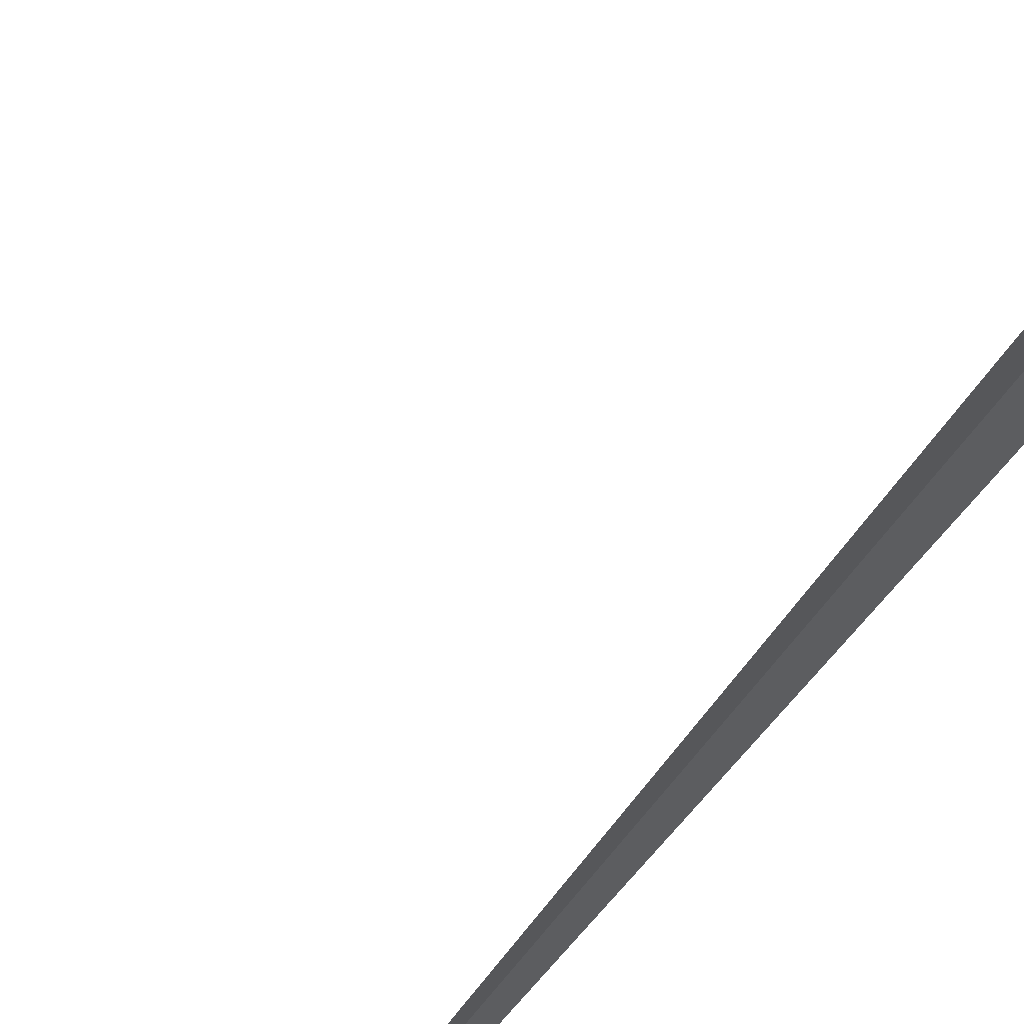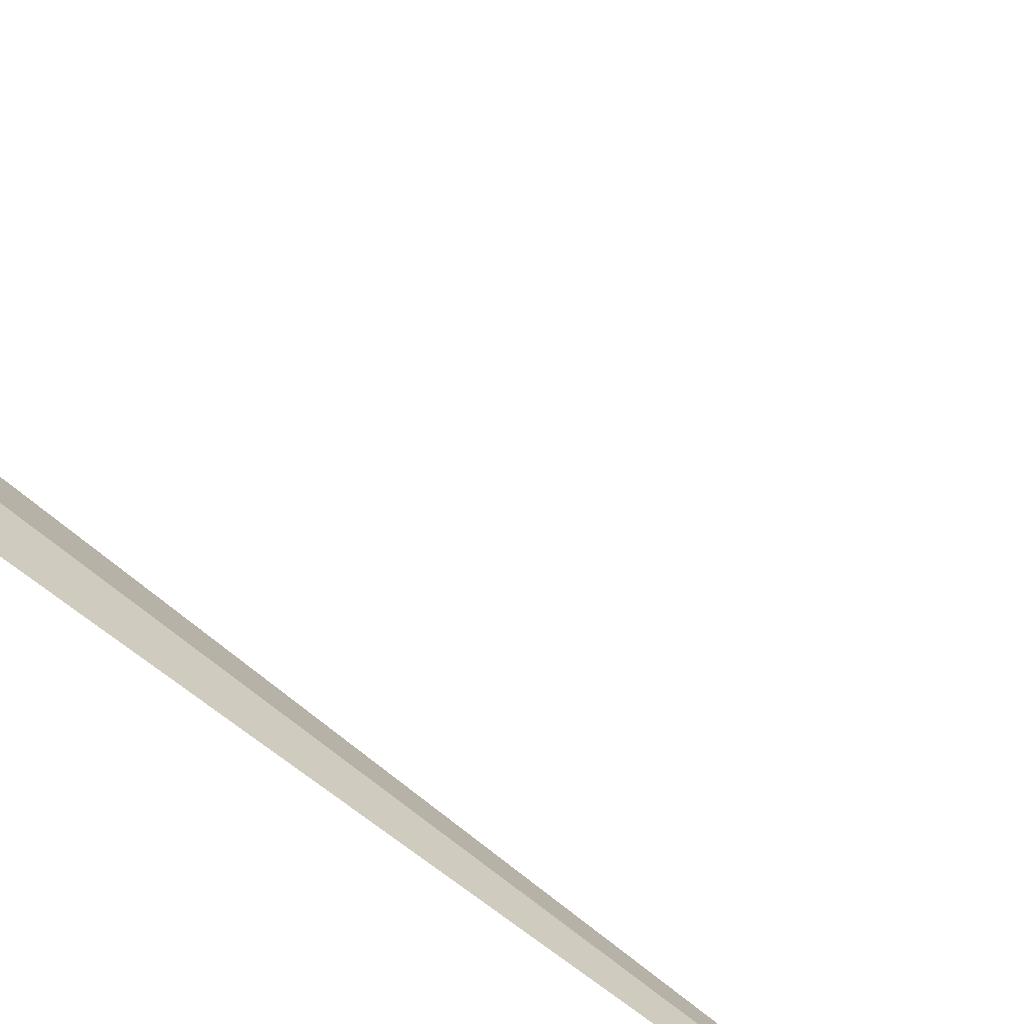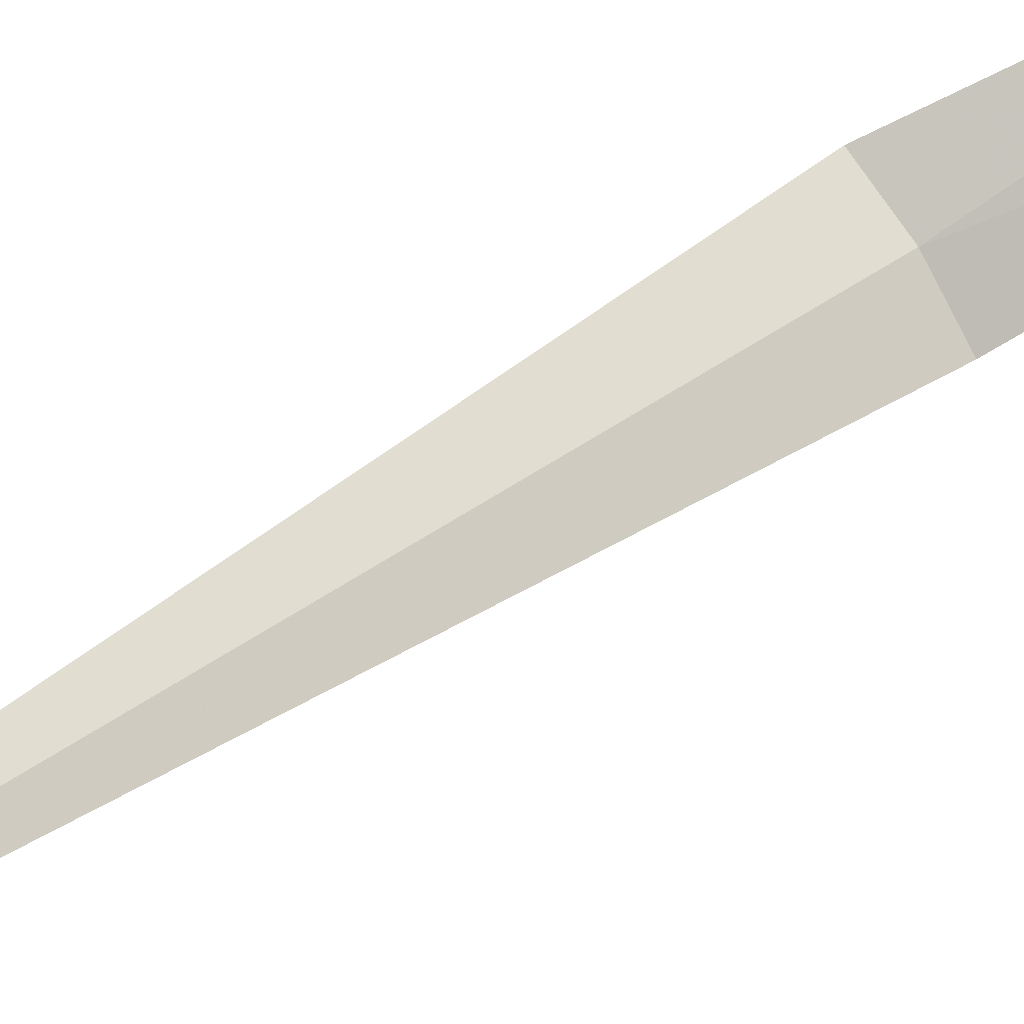
<metadata>
{"format":"obj","ext":"obj","renderer":"f3d","projection":"perspective","resolution":1024,"background":"white","views":[{"elev":-52.9,"azim":-32.9,"up":"+Y"},{"elev":52.7,"azim":132.0,"up":"+Y"},{"elev":30.1,"azim":-139.7,"up":"+Y"}]}
</metadata>
<code>
v -20.44 14.96 8
v -20.7 14.62 8
v -22.23 15.94 10
v -21.82 16.42 10
v -20.11 15.24 8
v -20.44 14.96 0
f 1 3 2
f 1 4 3
f 1 5 4
f 1 2 6
f 1 6 5

</code>
